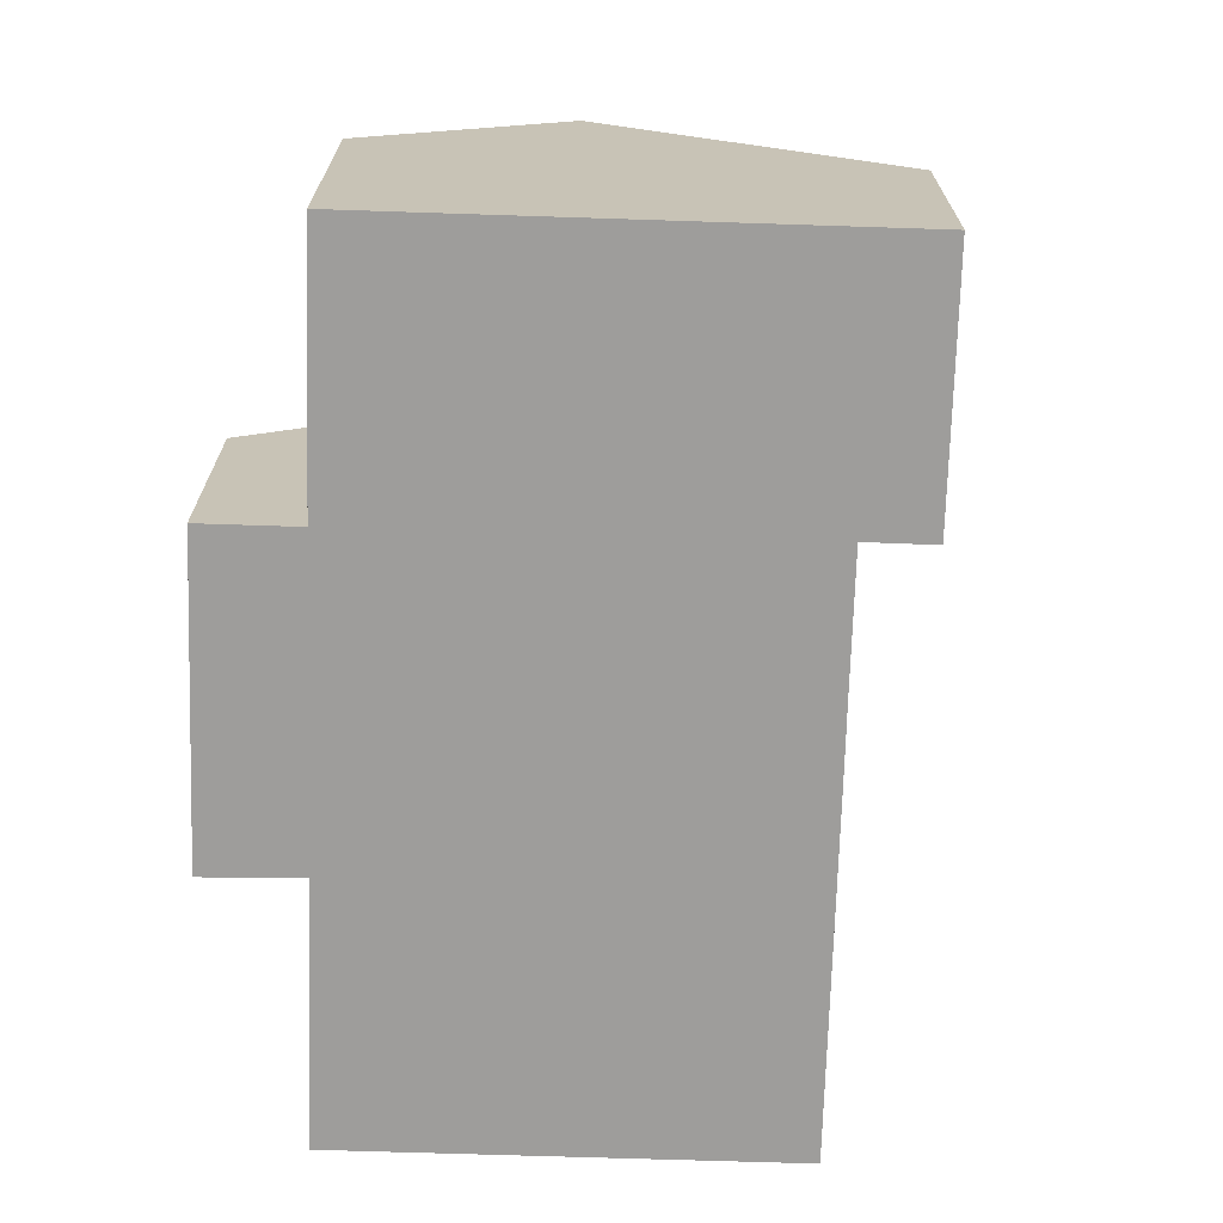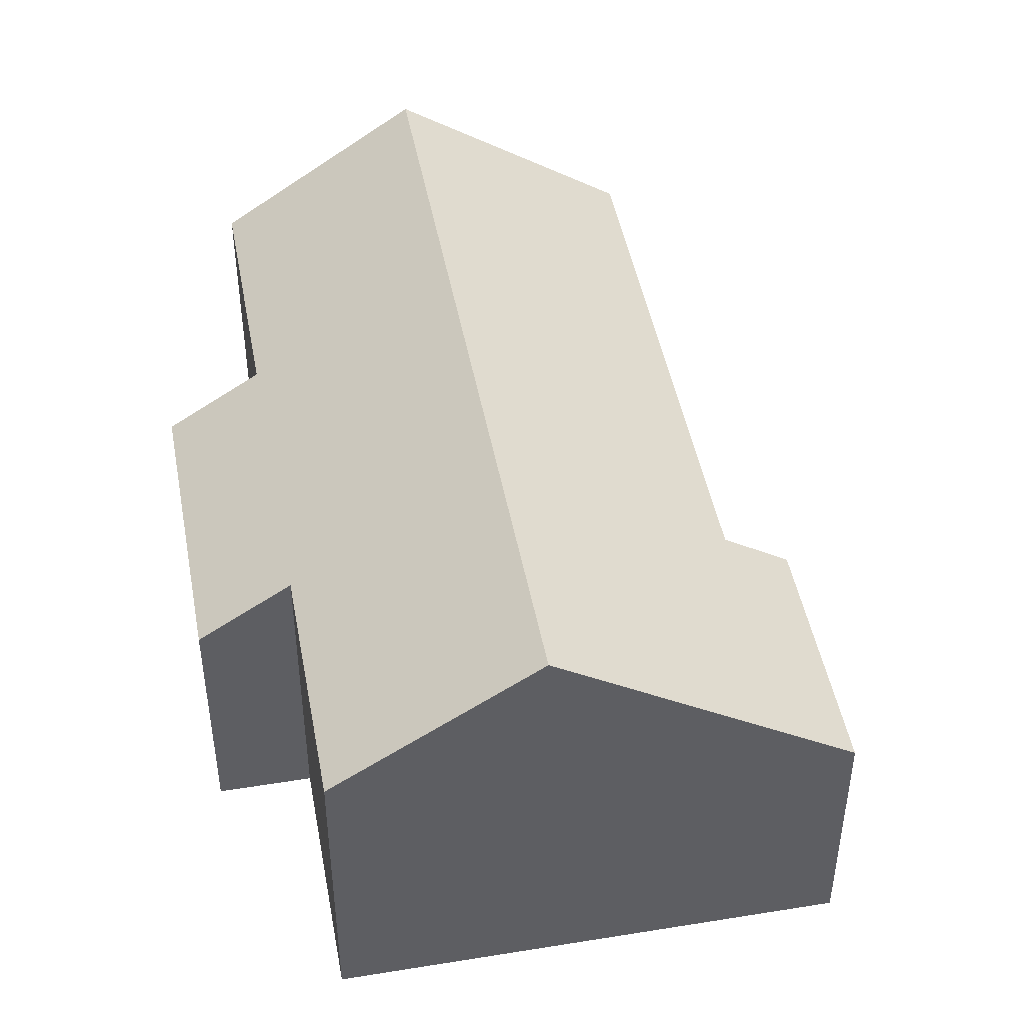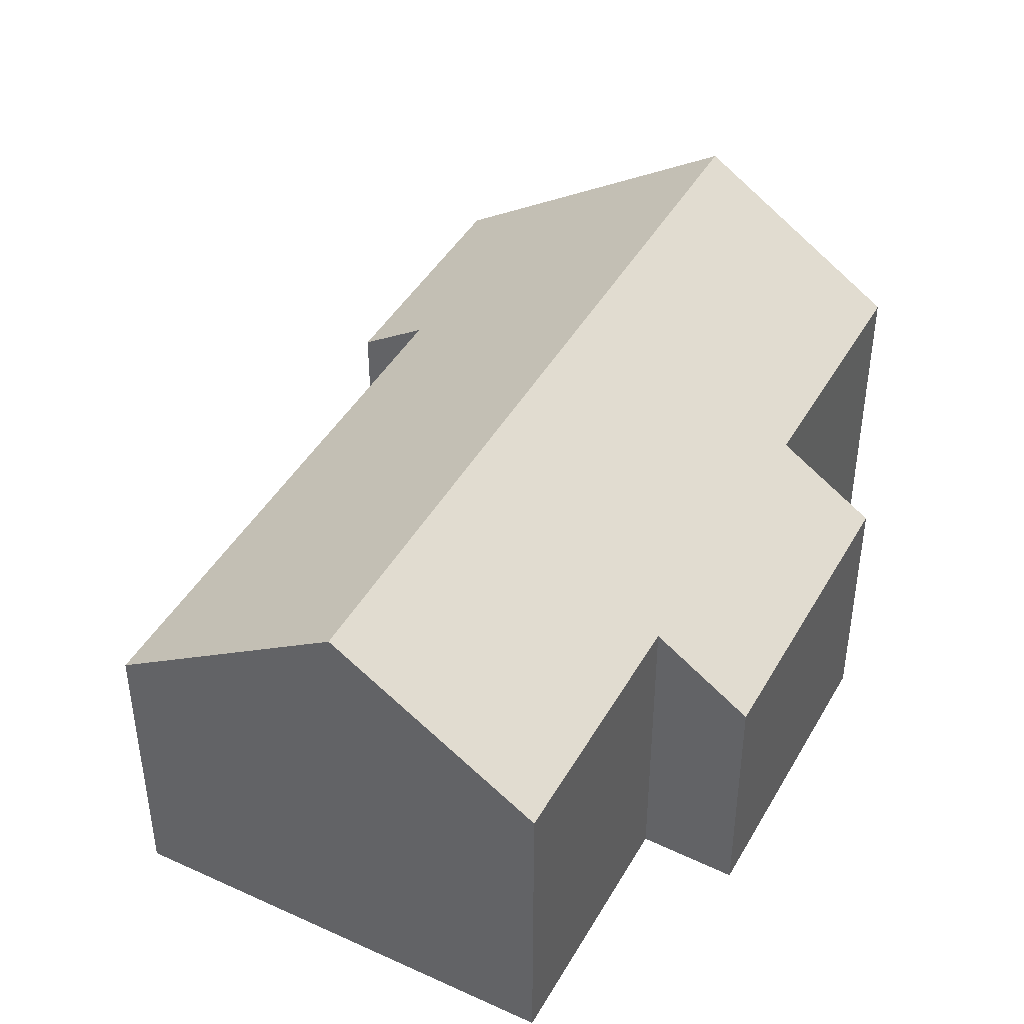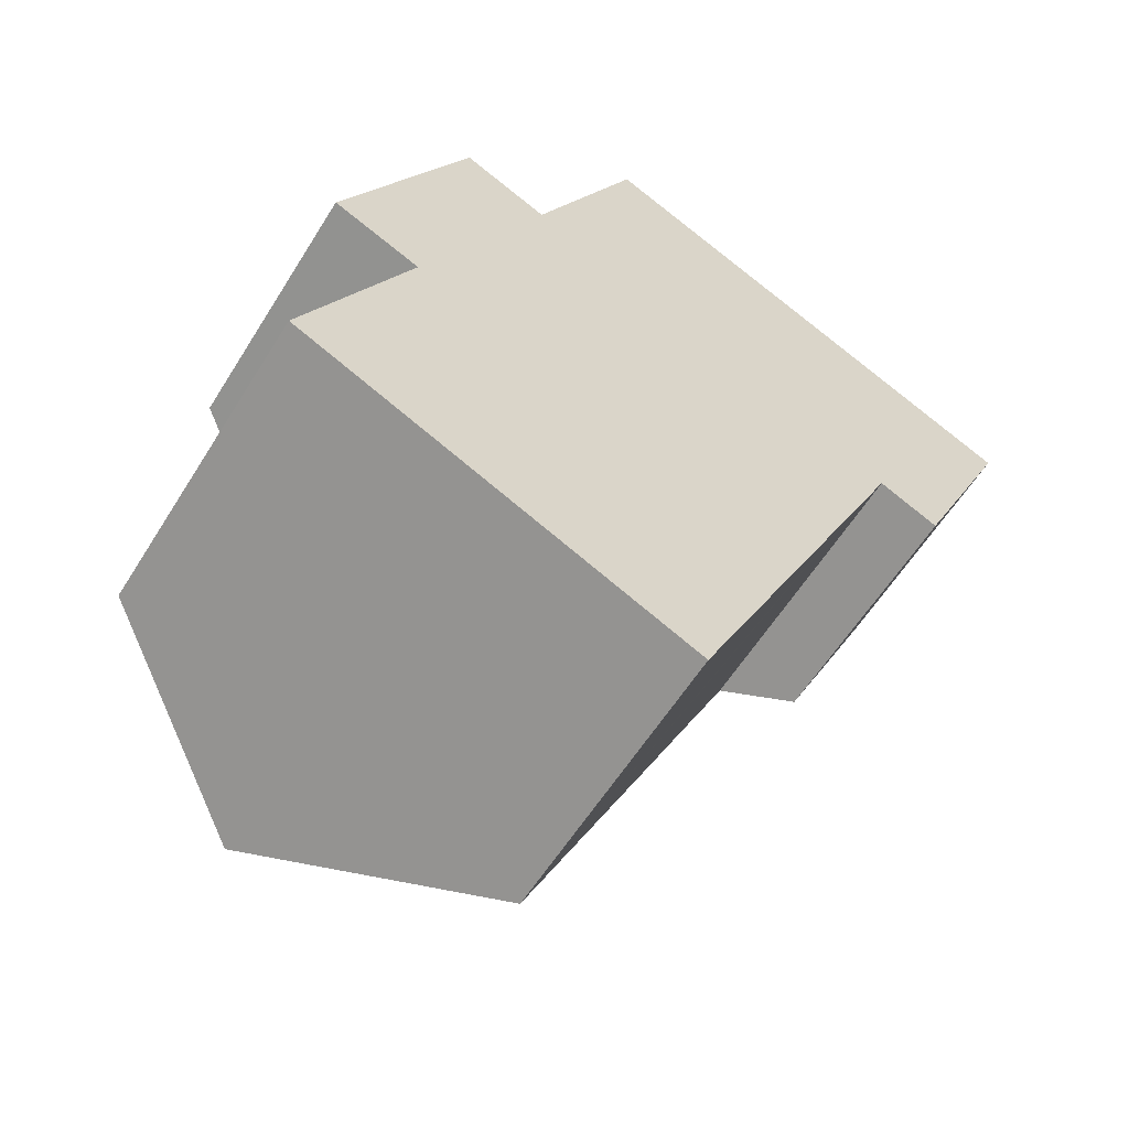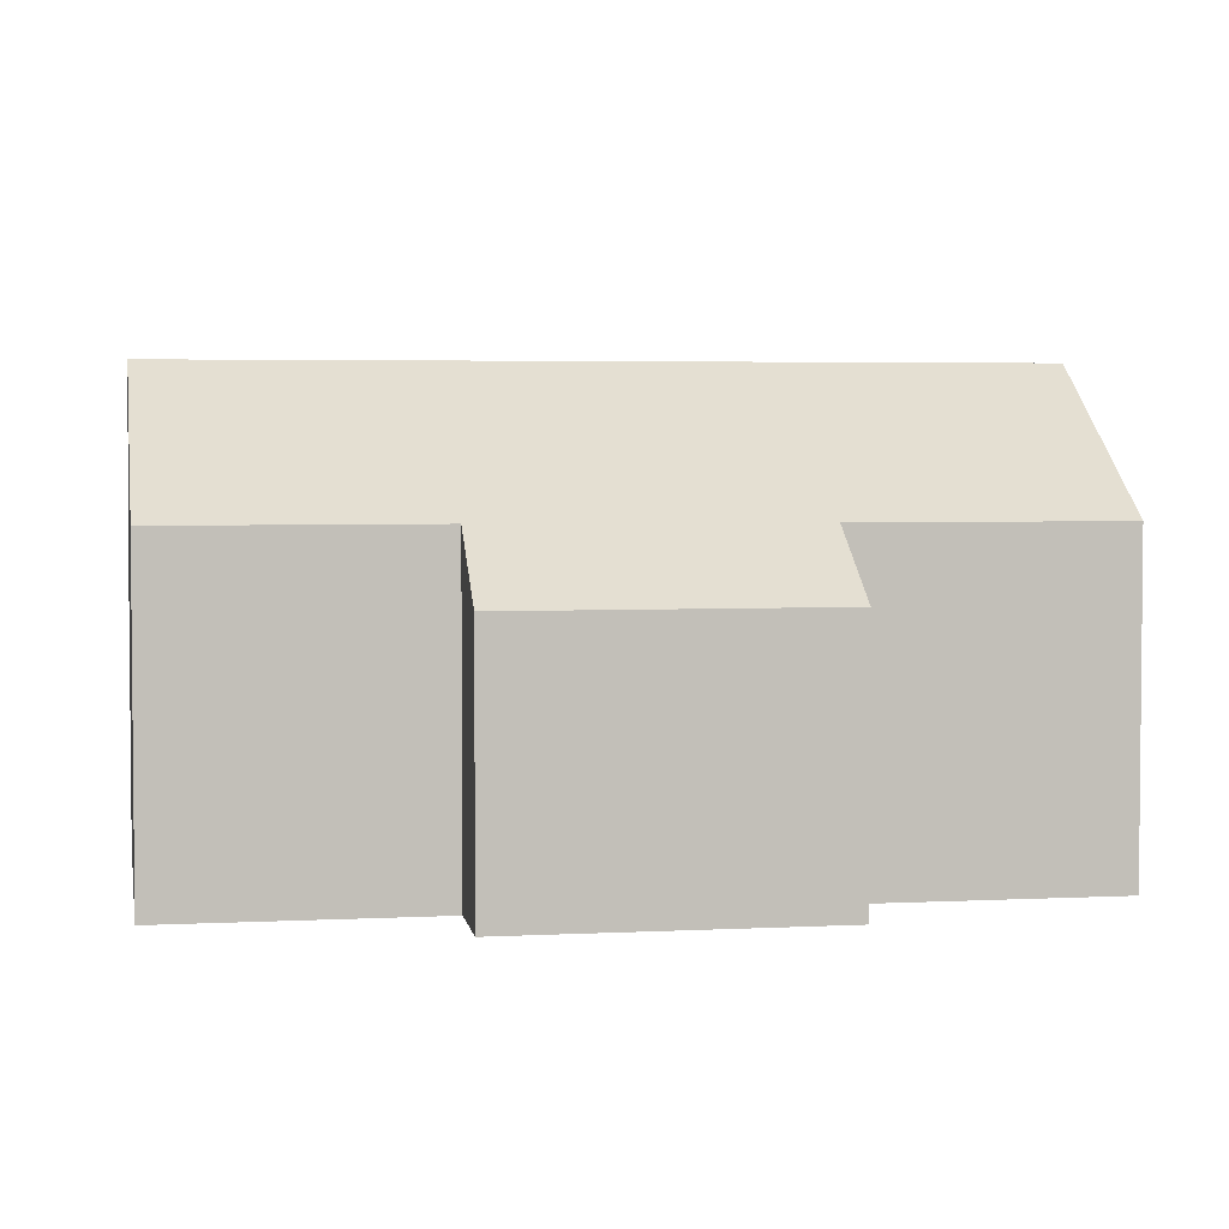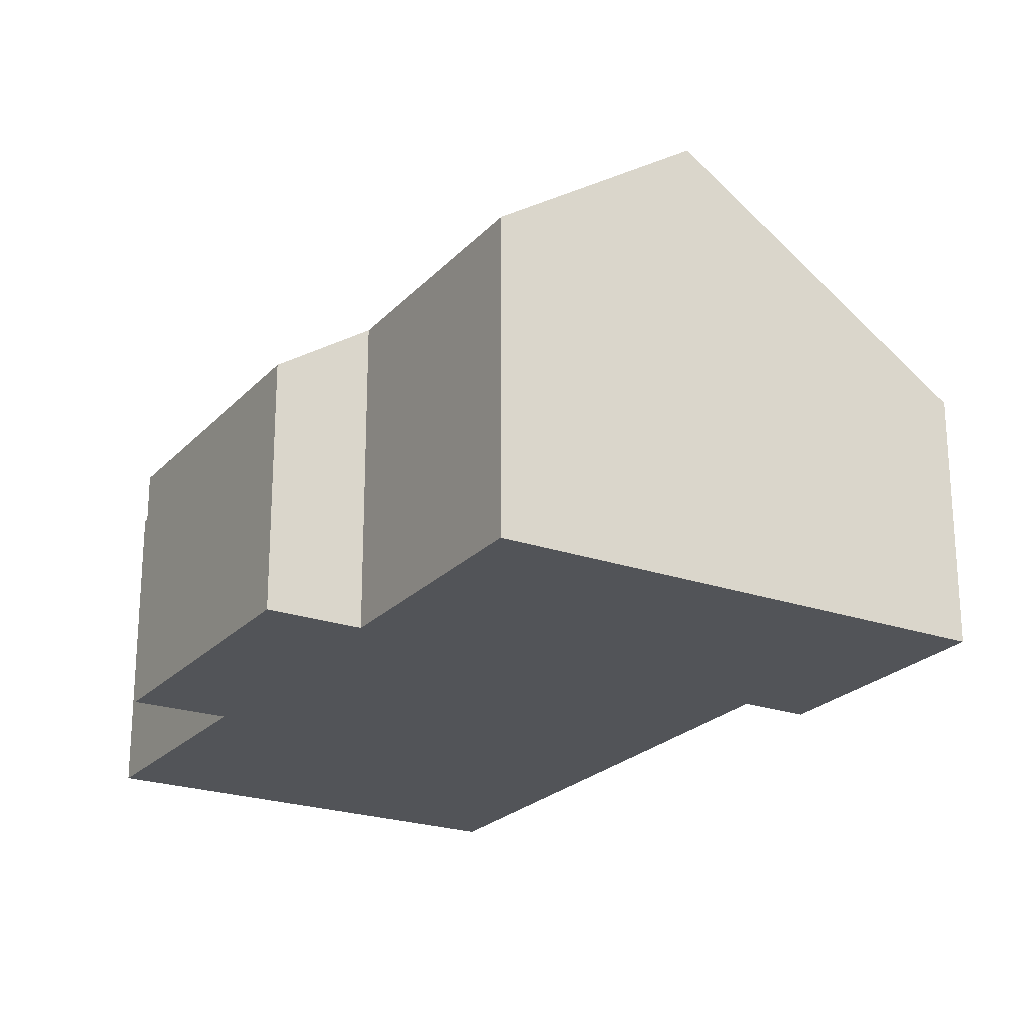
<metadata>
{"format":"obj","ext":"obj","renderer":"f3d","projection":"perspective","resolution":1024,"background":"white","views":[{"elev":-70.7,"azim":23.1,"up":"+Y"},{"elev":46.3,"azim":14.5,"up":"+Y"},{"elev":44.1,"azim":-127.0,"up":"+Y"},{"elev":-59.0,"azim":-31.7,"up":"+Z"},{"elev":3.7,"azim":-75.0,"up":"+Y"},{"elev":-23.0,"azim":-5.7,"up":"+Y"}]}
</metadata>
<code>
v  3.627 8.668 -1.683
v  10.51 5.691 2.213
v  7.817 5.668 -3.627
v  10.41 8.668 12.81
v  10.74 5.692 2.714
v  11.38 5.701 4.093
v  11.61 5.702 4.588
v  12.44 5.707 6.383
v  15.5 4.866 9.876
v  15.71 4.869 10.34
v  13.85 4.846 6.283
v  13.64 4.844 5.815
v  2.954 4.845 10.76
v  2.126 6.073 4.537
v  0.391 4.843 5.299
v  0 6.072 3.718e-16
v  4.649 6.06 9.973
v  6.764 6.056 14.51
v  12.44 -3.908e-16 6.383
v  13.64 -3.561e-16 5.815
v  7.817 2.221e-16 -3.627
v  3.627 1.031e-16 -1.683
v  0 0 0
v  2.126 -2.778e-16 4.537
v  0.391 -3.245e-16 5.299
v  11.61 -2.809e-16 4.588
v  11.38 -2.506e-16 4.093
v  10.74 -1.662e-16 2.714
v  10.51 -1.355e-16 2.213
v  15.71 -6.33e-16 10.34
v  15.5 -6.047e-16 9.876
v  13.85 -3.847e-16 6.283
v  2.954 -6.59e-16 10.76
v  4.649 -6.107e-16 9.973
v  6.764 -8.882e-16 14.51
v  10.41 -7.842e-16 12.81
g defaultobject
f 1 2 3
f 2 1 4
f 2 4 5
f 5 4 6
f 6 4 7
f 7 4 8
f 8 4 9
f 9 4 10
f 8 11 12
f 11 8 9
f 13 14 15
f 14 1 16
f 1 14 4
f 4 14 17
f 17 14 13
f 4 17 18
f 12 19 8
f 19 12 20
f 21 1 3
f 1 21 16
f 16 21 22
f 16 22 23
f 24 15 14
f 15 24 25
f 19 7 8
f 7 19 6
f 6 19 5
f 5 19 2
f 2 19 3
f 3 19 26
f 3 26 27
f 3 27 28
f 3 28 29
f 3 29 21
f 30 9 10
f 9 30 11
f 11 30 12
f 12 30 20
f 20 30 31
f 20 31 32
f 16 24 14
f 24 16 23
f 15 33 13
f 33 15 25
f 34 18 17
f 18 34 35
f 13 34 17
f 34 13 33
f 35 4 18
f 4 35 10
f 10 35 36
f 10 36 30
f 22 24 23
f 24 22 33
f 33 22 34
f 34 22 21
f 34 21 35
f 35 21 36
f 36 21 29
f 36 29 27
f 36 27 19
f 36 19 30
f 27 29 28
f 19 27 26
f 30 19 20
f 30 20 32
f 30 32 31
f 33 25 24

</code>
